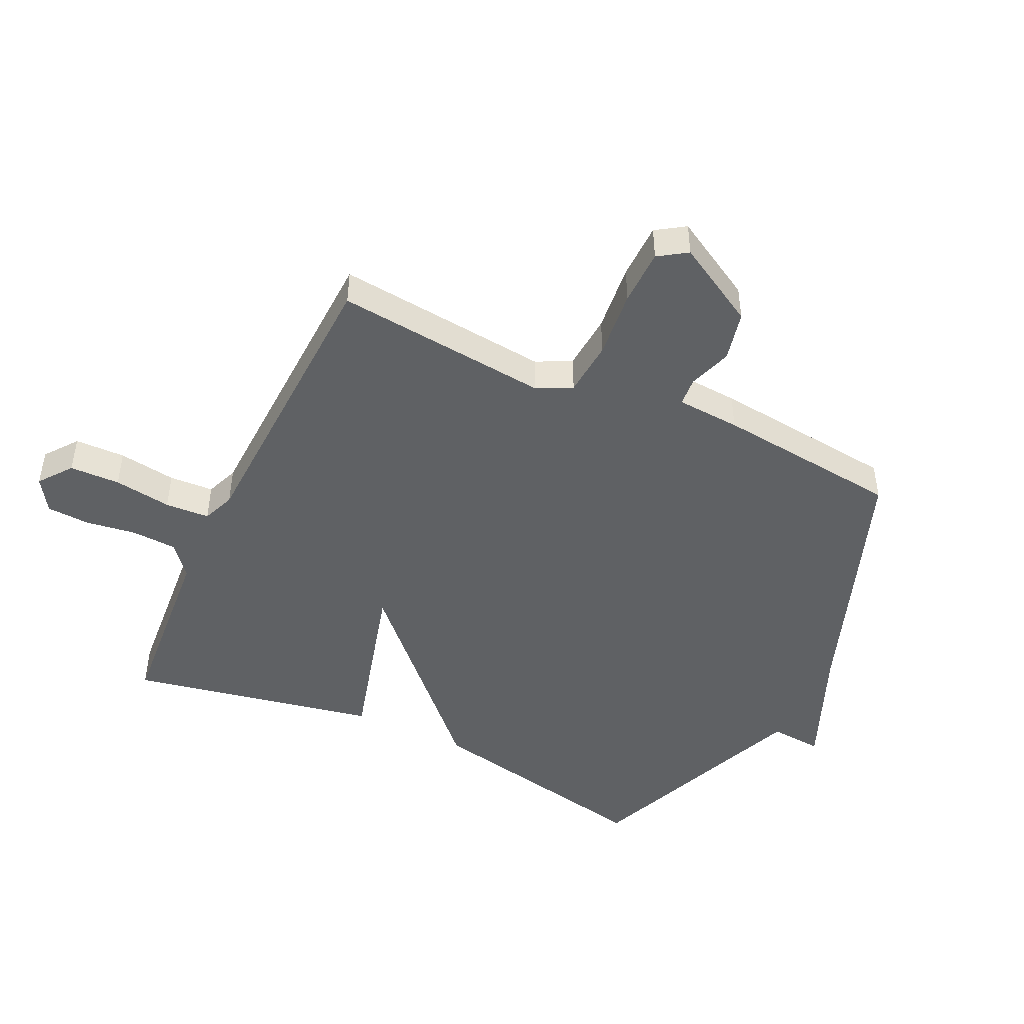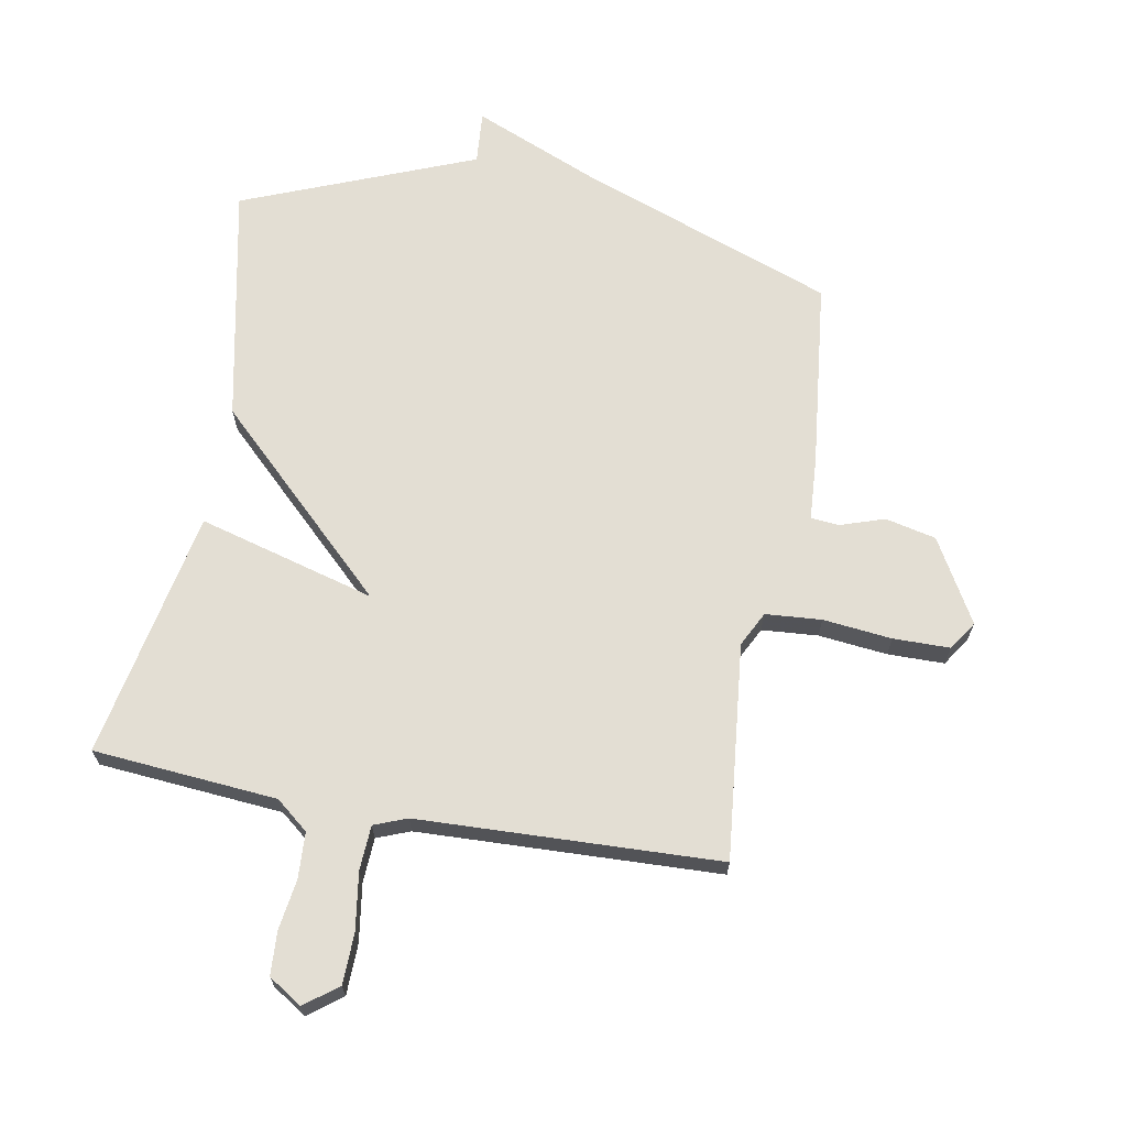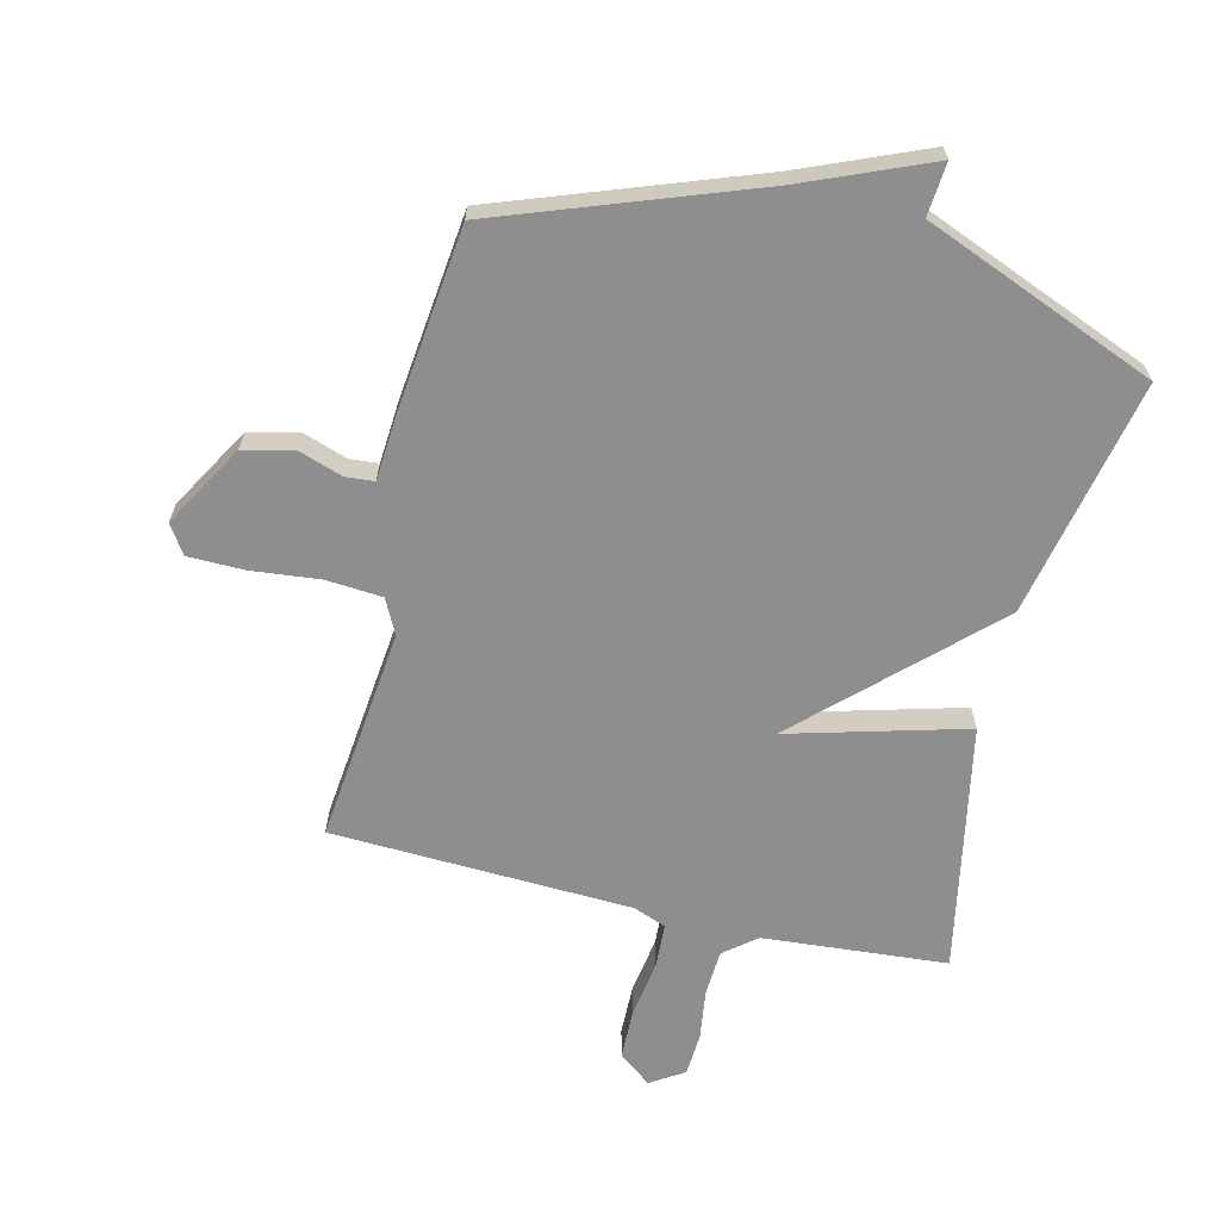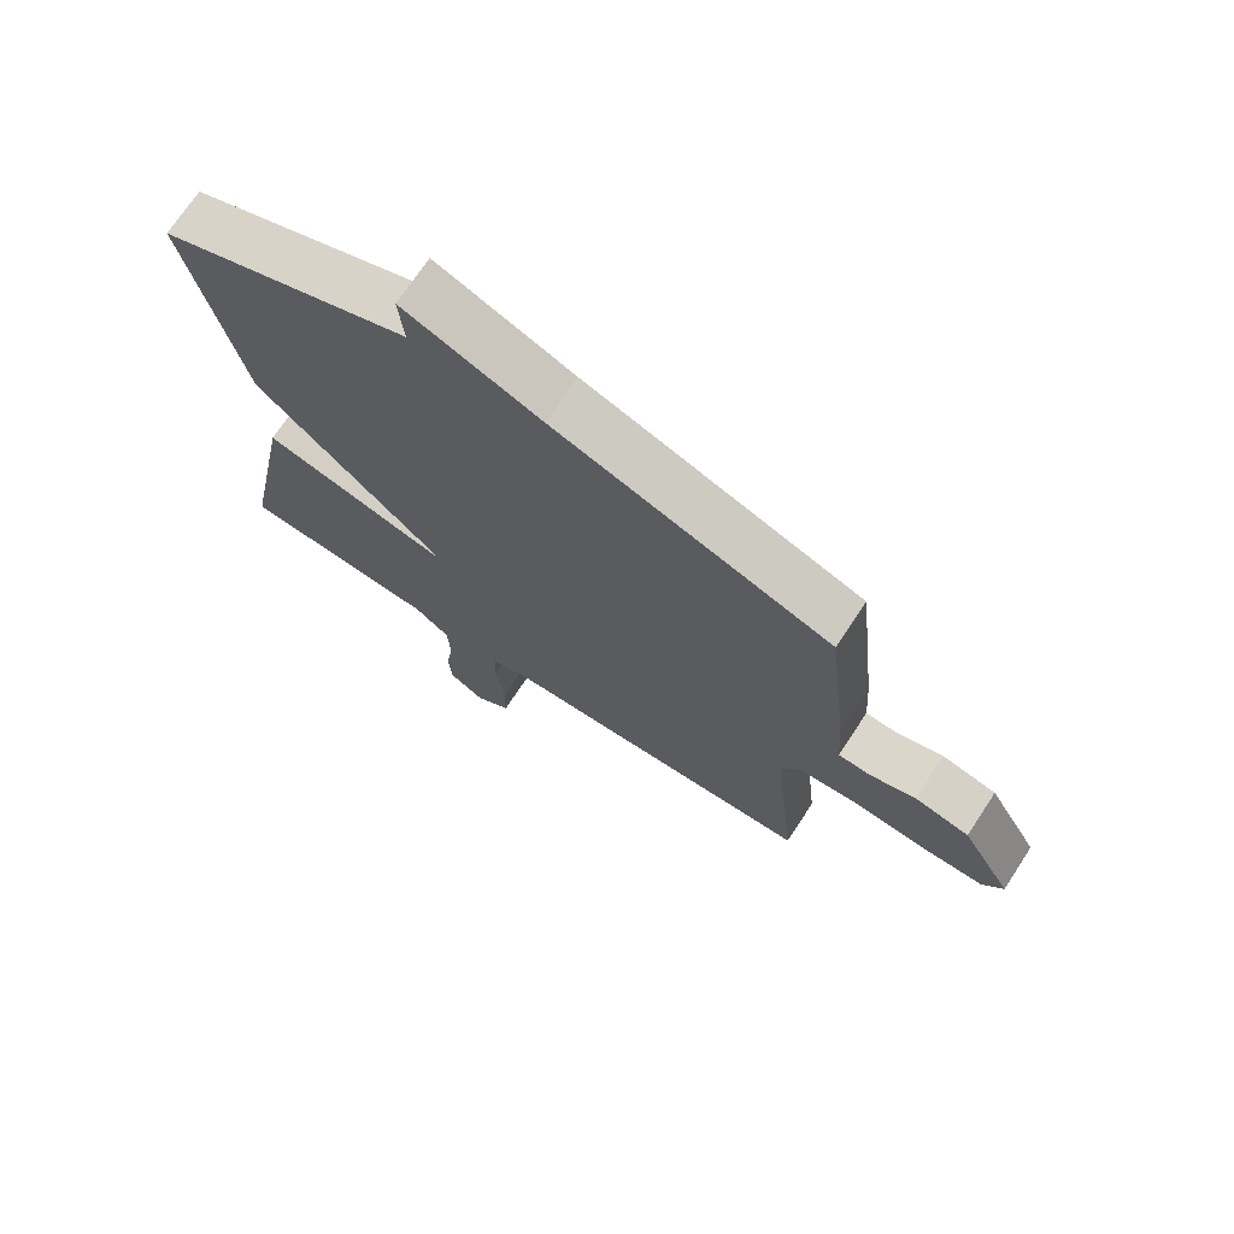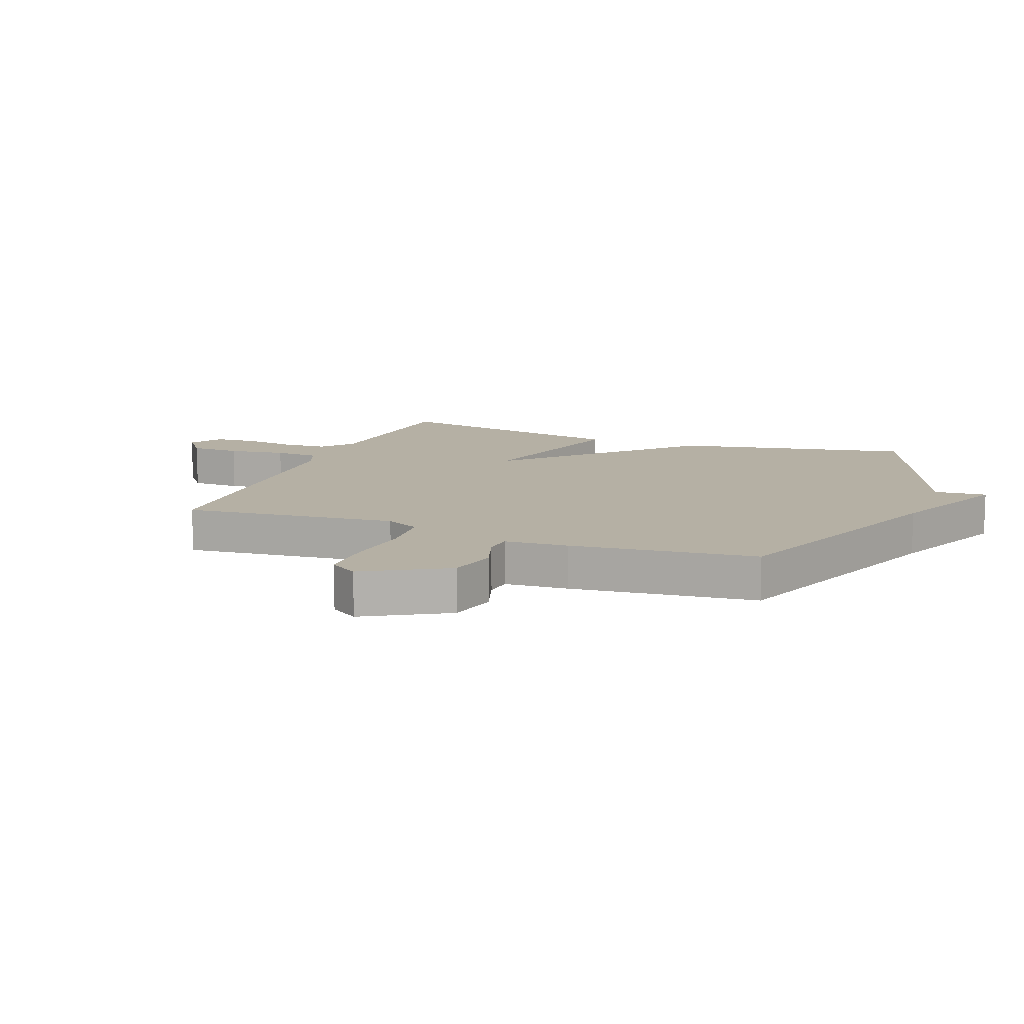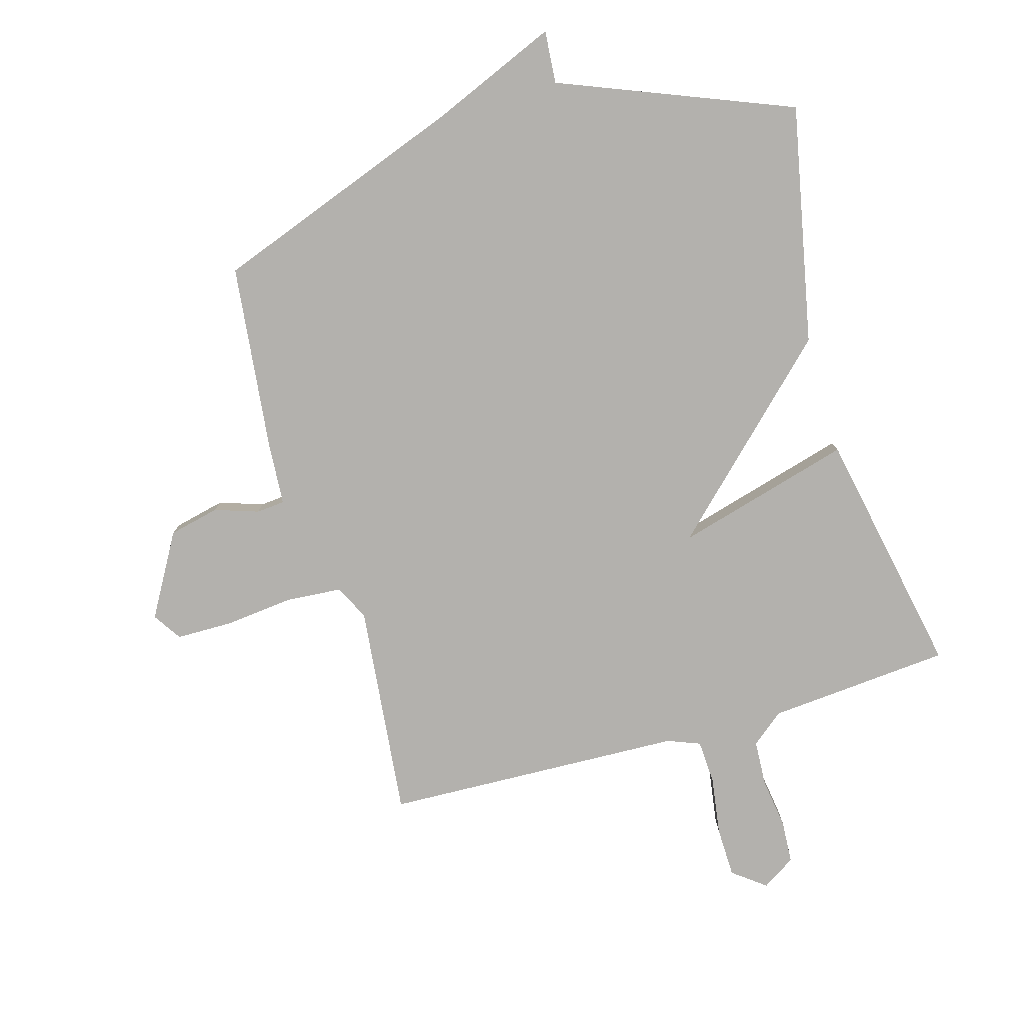
<metadata>
{"format":"obj","ext":"obj","renderer":"f3d","projection":"perspective","resolution":1024,"background":"white","views":[{"elev":-46.7,"azim":-115.3,"up":"+Y"},{"elev":67.3,"azim":-169.7,"up":"+Y"},{"elev":-65.0,"azim":-13.7,"up":"+Y"},{"elev":72.0,"azim":-146.6,"up":"+Z"},{"elev":11.6,"azim":-68.8,"up":"+Y"},{"elev":-79.3,"azim":16.1,"up":"+Y"}]}
</metadata>
<code>
v 0.5 0.07 -0.5
v 0.198 0.07 -0.525
v 0.145 0.07 -0.568
v 0.141 0.07 -0.643
v 0.153 0.07 -0.726
v 0.149 0.07 -0.797
v 0.094 0.07 -0.832
v 0.04 0.07 -0.791
v 0.038 0.07 -0.708
v 0.052 0.07 -0.613
v 0.048 0.07 -0.54
v -0.006 0.07 -0.519
v -0.5 0.07 -0.5
v -0.463 0.07 -0.146
v -0.492 0.07 -0.089
v -0.584 0.07 -0.082
v -0.697 0.07 -0.094
v -0.79 0.07 -0.093
v -0.821 0.07 -0.046
v -0.743 0.07 0.09
v -0.66 0.07 0.109
v -0.588 0.07 0.085
v -0.541 0.07 0.089
v -0.534 0.07 0.194
v -0.5 0.07 0.5
v -0.082 0.07 0.653
v 0.125 0.07 0.74
v 0.118 0.07 0.653
v 0.5 0.07 0.5
v 0.42 0.07 0.109
v 0.129 0.07 -0.171
v 0.42 0.07 -0.091
v 0.5 0 -0.5
v 0.198 0 -0.525
v 0.145 0 -0.568
v 0.141 0 -0.643
v 0.153 0 -0.726
v 0.149 0 -0.797
v 0.094 0 -0.832
v 0.04 0 -0.791
v 0.038 0 -0.708
v 0.052 0 -0.613
v 0.048 0 -0.54
v -0.006 0 -0.519
v -0.5 0 -0.5
v -0.463 0 -0.146
v -0.492 0 -0.089
v -0.584 0 -0.082
v -0.697 0 -0.094
v -0.79 0 -0.093
v -0.821 0 -0.046
v -0.743 0 0.09
v -0.66 0 0.109
v -0.588 0 0.085
v -0.541 0 0.089
v -0.534 0 0.194
v -0.5 0 0.5
v -0.082 0 0.653
v 0.125 0 0.74
v 0.118 0 0.653
v 0.5 0 0.5
v 0.42 0 0.109
v 0.129 0 -0.171
v 0.42 0 -0.091
f 31 32 1 2
f 28 29 30 31
f 26 27 28
f 26 28 31
f 25 26 31
f 24 25 31
f 23 24 31
f 31 2 3
f 23 31 3
f 22 23 3
f 20 21 22
f 19 20 22
f 18 19 22
f 17 18 22
f 16 17 22
f 15 16 22
f 12 13 14
f 11 12 14 15
f 8 9 10
f 7 8 10
f 6 7 10
f 5 6 10
f 4 5 10
f 4 10 11
f 3 4 11
f 3 11 15 22
f 34 33 64 63
f 63 62 61 60
f 60 59 58
f 63 60 58
f 63 58 57
f 63 57 56
f 63 56 55
f 35 34 63
f 35 63 55
f 35 55 54
f 54 53 52
f 54 52 51
f 54 51 50
f 54 50 49
f 54 49 48
f 54 48 47
f 46 45 44
f 47 46 44 43
f 42 41 40
f 42 40 39
f 42 39 38
f 42 38 37
f 42 37 36
f 43 42 36
f 43 36 35
f 54 47 43 35
f 1 33 34 2
f 2 34 35 3
f 3 35 36 4
f 4 36 37 5
f 5 37 38 6
f 6 38 39 7
f 7 39 40 8
f 8 40 41 9
f 9 41 42 10
f 10 42 43 11
f 11 43 44 12
f 12 44 45 13
f 13 45 46 14
f 14 46 47 15
f 15 47 48 16
f 16 48 49 17
f 17 49 50 18
f 18 50 51 19
f 19 51 52 20
f 20 52 53 21
f 21 53 54 22
f 22 54 55 23
f 23 55 56 24
f 24 56 57 25
f 25 57 58 26
f 26 58 59 27
f 27 59 60 28
f 28 60 61 29
f 29 61 62 30
f 30 62 63 31
f 31 63 64 32
f 32 64 33 1

</code>
